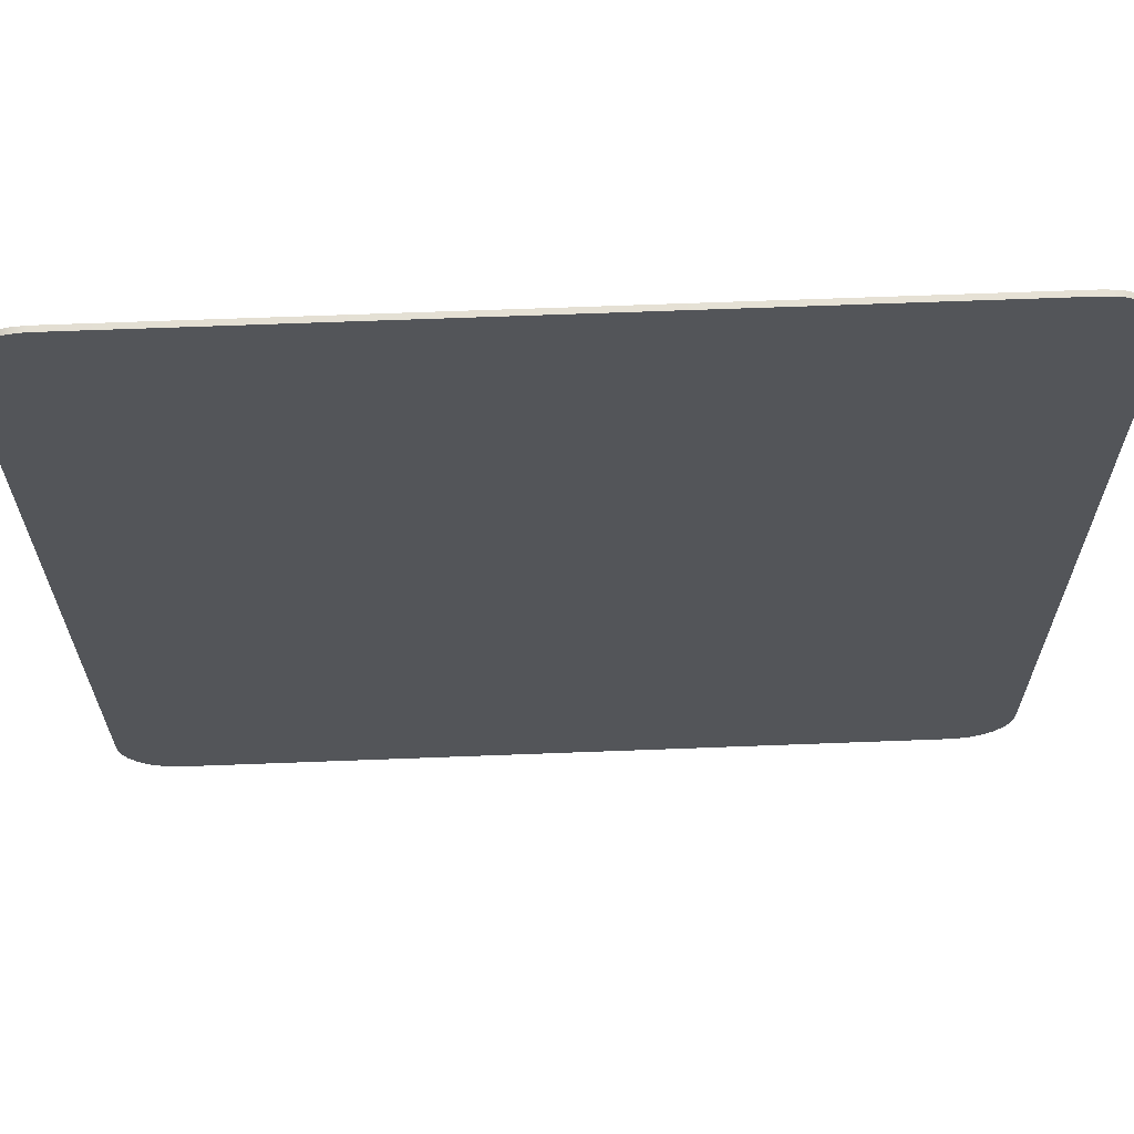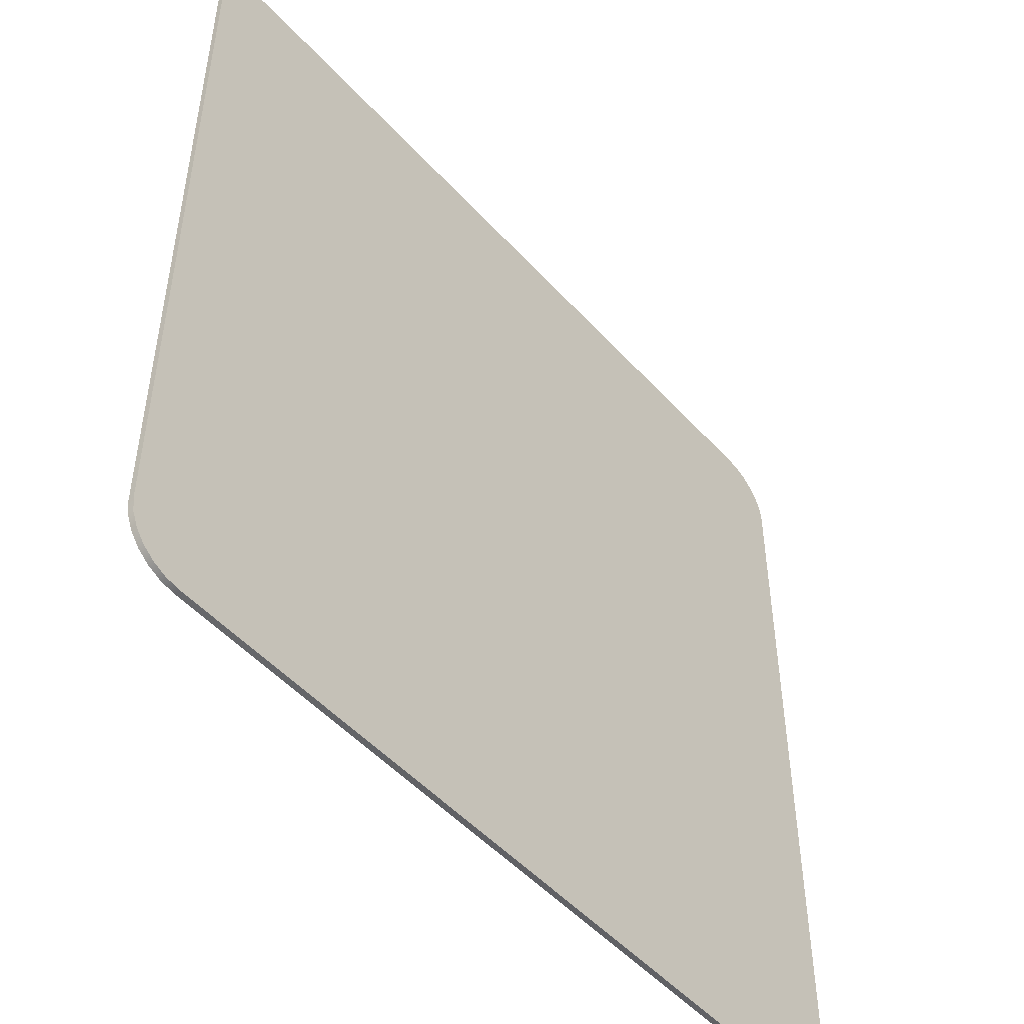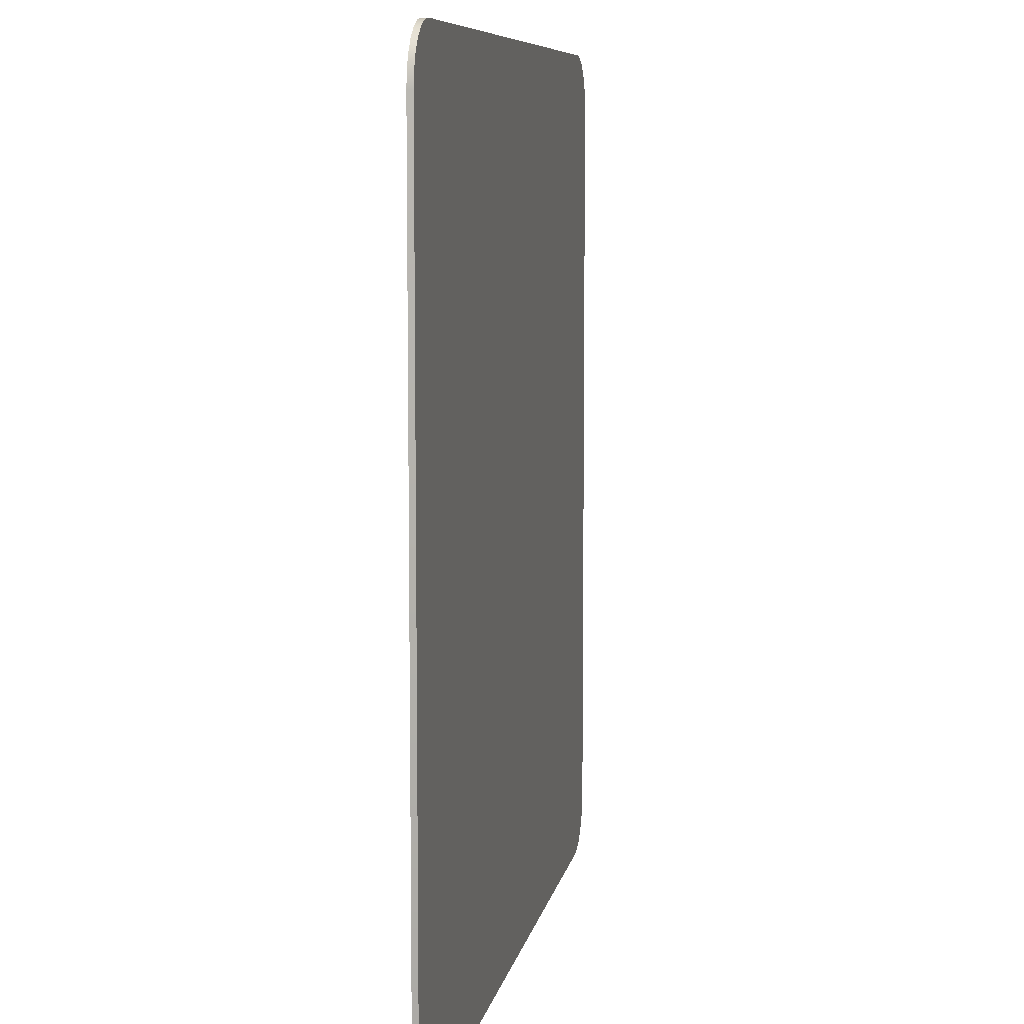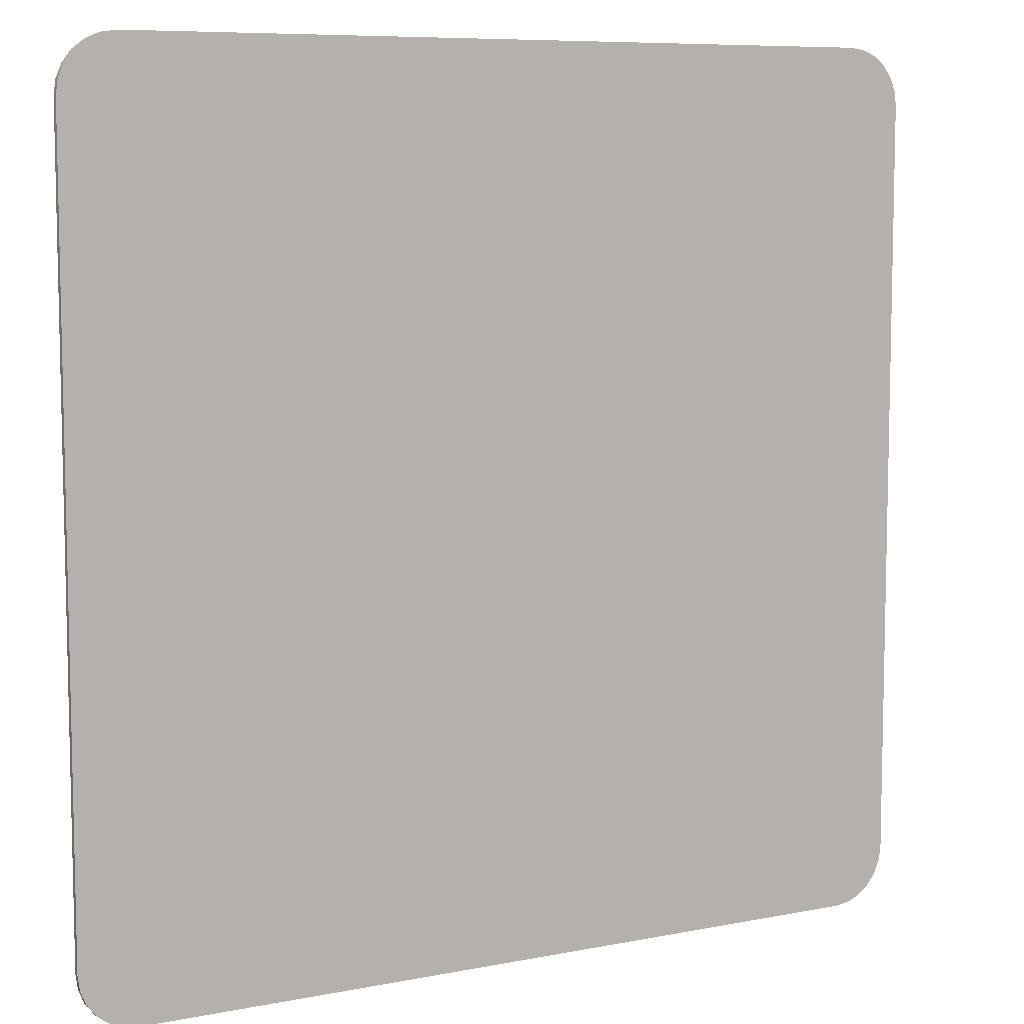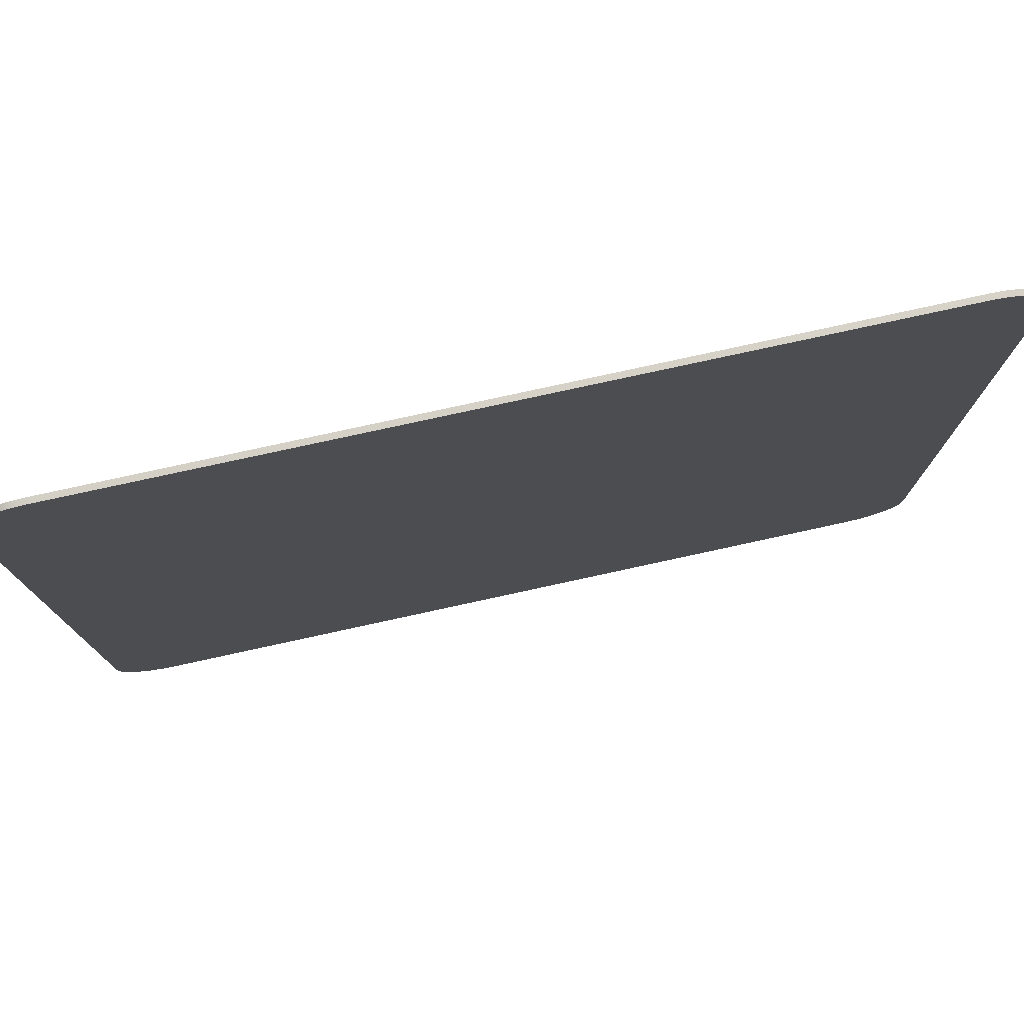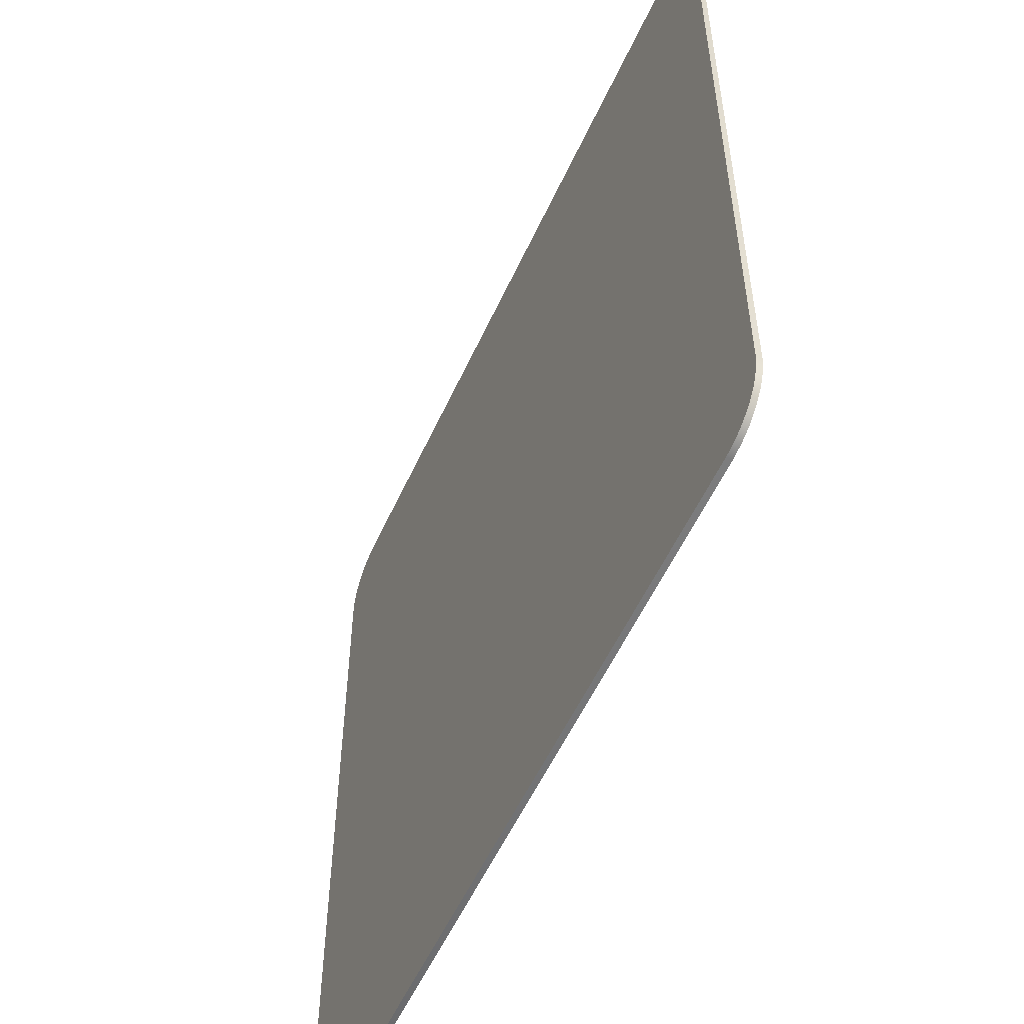
<metadata>
{"format":"obj","ext":"obj","renderer":"f3d","projection":"perspective","resolution":1024,"background":"white","views":[{"elev":65.5,"azim":-2.2,"up":"+Y"},{"elev":-49.9,"azim":-49.8,"up":"+Y"},{"elev":8.0,"azim":-79.9,"up":"+Y"},{"elev":8.0,"azim":151.1,"up":"+Y"},{"elev":78.4,"azim":167.7,"up":"+Y"},{"elev":-55.5,"azim":-114.3,"up":"+Y"}]}
</metadata>
<code>
o group_0/ID4#ID4
v -0.6096 0.7219 -0.02603
v 0.658 0.7219 -0.01672
v 0.658 0.7219 -0.02603
v -0.6096 0.7219 -0.01672
v -0.6096 0.7219 -0.01672
v -0.6096 0.7219 -0.02603
v 0.658 0.7219 -0.01672
v 0.658 0.7219 -0.02603
v -0.6996 -0.663 -0.02603
v -0.7028 0.6287 -0.02603
v -0.7028 -0.6389 -0.02603
v -0.6996 0.6528 -0.02603
v -0.6903 -0.6855 -0.02603
v -0.6903 0.6753 -0.02603
v -0.6755 -0.7048 -0.02603
v -0.6755 0.6946 -0.02603
v -0.6562 -0.7196 -0.02603
v -0.6562 0.7094 -0.02603
v -0.6337 -0.7289 -0.02603
v -0.6337 0.7187 -0.02603
v -0.6096 -0.7321 -0.02603
v -0.6096 0.7219 -0.02603
v 0.658 -0.7321 -0.02603
v 0.658 0.7219 -0.02603
v 0.6821 -0.7289 -0.02603
v 0.6821 0.7187 -0.02603
v 0.7046 -0.7196 -0.02603
v 0.7046 0.7094 -0.02603
v 0.7239 -0.7048 -0.02603
v 0.7239 0.6946 -0.02603
v 0.7387 -0.6855 -0.02603
v 0.7387 0.6753 -0.02603
v 0.748 -0.663 -0.02603
v 0.748 0.6528 -0.02603
v 0.7512 -0.6389 -0.02603
v 0.7512 0.6287 -0.02603
v 0.7512 0.6287 -0.02603
v 0.7512 -0.6389 -0.02603
v 0.748 0.6528 -0.02603
v 0.748 -0.663 -0.02603
v 0.7387 0.6753 -0.02603
v 0.7387 -0.6855 -0.02603
v 0.7239 0.6946 -0.02603
v 0.7239 -0.7048 -0.02603
v 0.7046 0.7094 -0.02603
v 0.7046 -0.7196 -0.02603
v 0.6821 0.7187 -0.02603
v 0.6821 -0.7289 -0.02603
v 0.658 0.7219 -0.02603
v 0.658 -0.7321 -0.02603
v -0.6096 0.7219 -0.02603
v -0.6096 -0.7321 -0.02603
v -0.6337 0.7187 -0.02603
v -0.6337 -0.7289 -0.02603
v -0.6562 0.7094 -0.02603
v -0.6562 -0.7196 -0.02603
v -0.6755 0.6946 -0.02603
v -0.6755 -0.7048 -0.02603
v -0.6903 0.6753 -0.02603
v -0.6903 -0.6855 -0.02603
v -0.6996 0.6528 -0.02603
v -0.6996 -0.663 -0.02603
v -0.7028 0.6287 -0.02603
v -0.7028 -0.6389 -0.02603
v -0.6337 0.7187 -0.02603
v -0.6337 0.7187 -0.01672
v -0.6337 0.7187 -0.01672
v -0.6337 0.7187 -0.02603
v -0.6996 -0.663 -0.01672
v -0.7028 0.6287 -0.01672
v -0.7028 -0.6389 -0.01672
v -0.6996 0.6528 -0.01672
v -0.6903 -0.6855 -0.01672
v -0.6903 0.6753 -0.01672
v -0.6755 -0.7048 -0.01672
v -0.6755 0.6946 -0.01672
v -0.6562 -0.7196 -0.01672
v -0.6562 0.7094 -0.01672
v -0.6337 -0.7289 -0.01672
v -0.6337 0.7187 -0.01672
v -0.6096 -0.7321 -0.01672
v -0.6096 0.7219 -0.01672
v 0.658 -0.7321 -0.01672
v 0.658 0.7219 -0.01672
v 0.6821 -0.7289 -0.01672
v 0.6821 0.7187 -0.01672
v 0.7046 -0.7196 -0.01672
v 0.7046 0.7094 -0.01672
v 0.7239 -0.7048 -0.01672
v 0.7239 0.6946 -0.01672
v 0.7387 -0.6855 -0.01672
v 0.7387 0.6753 -0.01672
v 0.748 -0.663 -0.01672
v 0.748 0.6528 -0.01672
v 0.7512 -0.6389 -0.01672
v 0.7512 0.6287 -0.01672
v 0.7512 0.6287 -0.01672
v 0.7512 -0.6389 -0.01672
v 0.748 0.6528 -0.01672
v 0.748 -0.663 -0.01672
v 0.7387 0.6753 -0.01672
v 0.7387 -0.6855 -0.01672
v 0.7239 0.6946 -0.01672
v 0.7239 -0.7048 -0.01672
v 0.7046 0.7094 -0.01672
v 0.7046 -0.7196 -0.01672
v 0.6821 0.7187 -0.01672
v 0.6821 -0.7289 -0.01672
v 0.658 0.7219 -0.01672
v 0.658 -0.7321 -0.01672
v -0.6096 0.7219 -0.01672
v -0.6096 -0.7321 -0.01672
v -0.6337 0.7187 -0.01672
v -0.6337 -0.7289 -0.01672
v -0.6562 0.7094 -0.01672
v -0.6562 -0.7196 -0.01672
v -0.6755 0.6946 -0.01672
v -0.6755 -0.7048 -0.01672
v -0.6903 0.6753 -0.01672
v -0.6903 -0.6855 -0.01672
v -0.6996 0.6528 -0.01672
v -0.6996 -0.663 -0.01672
v -0.7028 0.6287 -0.01672
v -0.7028 -0.6389 -0.01672
v 0.6821 0.7187 -0.01672
v 0.6821 0.7187 -0.02603
v 0.6821 0.7187 -0.01672
v 0.6821 0.7187 -0.02603
v -0.6996 0.6528 -0.01672
v -0.7028 0.6287 -0.02603
v -0.7028 0.6287 -0.01672
v -0.6996 0.6528 -0.02603
v -0.6996 0.6528 -0.02603
v -0.6996 0.6528 -0.01672
v -0.7028 0.6287 -0.02603
v -0.7028 0.6287 -0.01672
v -0.7028 -0.6389 -0.02603
v -0.7028 -0.6389 -0.01672
v -0.7028 -0.6389 -0.02603
v -0.7028 -0.6389 -0.01672
v -0.6996 -0.663 -0.02603
v -0.6996 -0.663 -0.01672
v -0.6996 -0.663 -0.02603
v -0.6996 -0.663 -0.01672
v -0.6903 -0.6855 -0.02603
v -0.6903 -0.6855 -0.01672
v -0.6903 -0.6855 -0.02603
v -0.6903 -0.6855 -0.01672
v -0.6755 -0.7048 -0.02603
v -0.6755 -0.7048 -0.01672
v -0.6755 -0.7048 -0.02603
v -0.6755 -0.7048 -0.01672
v -0.6562 -0.7196 -0.01672
v -0.6562 -0.7196 -0.02603
v -0.6562 -0.7196 -0.01672
v -0.6562 -0.7196 -0.02603
v -0.6337 -0.7289 -0.01672
v -0.6337 -0.7289 -0.02603
v -0.6337 -0.7289 -0.01672
v -0.6337 -0.7289 -0.02603
v -0.6096 -0.7321 -0.01672
v -0.6096 -0.7321 -0.02603
v -0.6096 -0.7321 -0.01672
v -0.6096 -0.7321 -0.02603
v 0.658 -0.7321 -0.01672
v 0.658 -0.7321 -0.02603
v 0.658 -0.7321 -0.01672
v 0.658 -0.7321 -0.02603
v 0.6821 -0.7289 -0.01672
v 0.6821 -0.7289 -0.02603
v 0.6821 -0.7289 -0.01672
v 0.6821 -0.7289 -0.02603
v 0.7046 -0.7196 -0.01672
v 0.7046 -0.7196 -0.02603
v 0.7046 -0.7196 -0.01672
v 0.7046 -0.7196 -0.02603
v 0.7239 -0.7048 -0.02603
v 0.7239 -0.7048 -0.01672
v 0.7239 -0.7048 -0.01672
v 0.7239 -0.7048 -0.02603
v 0.7387 -0.6855 -0.02603
v 0.7387 -0.6855 -0.01672
v 0.7387 -0.6855 -0.01672
v 0.7387 -0.6855 -0.02603
v 0.748 -0.663 -0.02603
v 0.748 -0.663 -0.01672
v 0.748 -0.663 -0.01672
v 0.748 -0.663 -0.02603
v 0.7512 -0.6389 -0.02603
v 0.7512 -0.6389 -0.01672
v 0.7512 -0.6389 -0.01672
v 0.7512 -0.6389 -0.02603
v 0.7512 0.6287 -0.02603
v 0.7512 0.6287 -0.01672
v 0.7512 0.6287 -0.01672
v 0.7512 0.6287 -0.02603
v 0.748 0.6528 -0.02603
v 0.748 0.6528 -0.01672
v 0.748 0.6528 -0.01672
v 0.748 0.6528 -0.02603
v 0.7387 0.6753 -0.02603
v 0.7387 0.6753 -0.01672
v 0.7387 0.6753 -0.01672
v 0.7387 0.6753 -0.02603
v 0.7239 0.6946 -0.02603
v 0.7239 0.6946 -0.01672
v 0.7239 0.6946 -0.01672
v 0.7239 0.6946 -0.02603
v 0.7046 0.7094 -0.02603
v 0.7046 0.7094 -0.01672
v 0.7046 0.7094 -0.01672
v 0.7046 0.7094 -0.02603
v -0.6562 0.7094 -0.02603
v -0.6562 0.7094 -0.01672
v -0.6562 0.7094 -0.01672
v -0.6562 0.7094 -0.02603
v -0.6755 0.6946 -0.01672
v -0.6755 0.6946 -0.02603
v -0.6755 0.6946 -0.01672
v -0.6755 0.6946 -0.02603
v -0.6903 0.6753 -0.02603
v -0.6903 0.6753 -0.01672
v -0.6903 0.6753 -0.02603
v -0.6903 0.6753 -0.01672
f 1 2 3
f 2 1 4
f 5 6 7
f 8 7 6
f 9 10 11
f 10 9 12
f 12 9 13
f 12 13 14
f 14 13 15
f 14 15 16
f 16 15 17
f 16 17 18
f 18 17 19
f 18 19 20
f 20 19 21
f 20 21 22
f 22 21 23
f 22 23 24
f 24 23 25
f 24 25 26
f 26 25 27
f 26 27 28
f 28 27 29
f 28 29 30
f 30 29 31
f 30 31 32
f 32 31 33
f 32 33 34
f 34 33 35
f 34 35 36
f 37 38 39
f 38 40 39
f 39 40 41
f 40 42 41
f 41 42 43
f 42 44 43
f 43 44 45
f 44 46 45
f 45 46 47
f 46 48 47
f 47 48 49
f 48 50 49
f 49 50 51
f 50 52 51
f 51 52 53
f 52 54 53
f 53 54 55
f 54 56 55
f 55 56 57
f 56 58 57
f 57 58 59
f 58 60 59
f 59 60 61
f 60 62 61
f 61 62 63
f 64 63 62
f 65 4 1
f 4 65 66
f 67 68 5
f 6 5 68
f 69 70 71
f 70 69 72
f 72 69 73
f 72 73 74
f 74 73 75
f 74 75 76
f 76 75 77
f 76 77 78
f 78 77 79
f 78 79 80
f 80 79 81
f 80 81 82
f 82 81 83
f 82 83 84
f 84 83 85
f 84 85 86
f 86 85 87
f 86 87 88
f 88 87 89
f 88 89 90
f 90 89 91
f 90 91 92
f 92 91 93
f 92 93 94
f 94 93 95
f 94 95 96
f 97 98 99
f 98 100 99
f 99 100 101
f 100 102 101
f 101 102 103
f 102 104 103
f 103 104 105
f 104 106 105
f 105 106 107
f 106 108 107
f 107 108 109
f 108 110 109
f 109 110 111
f 110 112 111
f 111 112 113
f 112 114 113
f 113 114 115
f 114 116 115
f 115 116 117
f 116 118 117
f 117 118 119
f 118 120 119
f 119 120 121
f 120 122 121
f 121 122 123
f 124 123 122
f 3 125 126
f 125 3 2
f 7 8 127
f 128 127 8
f 129 130 131
f 130 129 132
f 133 134 135
f 136 135 134
f 131 137 138
f 137 131 130
f 135 136 139
f 140 139 136
f 138 141 142
f 141 138 137
f 139 140 143
f 144 143 140
f 142 145 146
f 145 142 141
f 143 144 147
f 148 147 144
f 146 149 150
f 149 146 145
f 147 148 151
f 152 151 148
f 153 149 154
f 149 153 150
f 152 155 151
f 156 151 155
f 157 154 158
f 154 157 153
f 155 159 156
f 160 156 159
f 161 158 162
f 158 161 157
f 159 163 160
f 164 160 163
f 165 162 166
f 162 165 161
f 163 167 164
f 168 164 167
f 169 166 170
f 166 169 165
f 167 171 168
f 172 168 171
f 173 170 174
f 170 173 169
f 171 175 172
f 176 172 175
f 177 173 174
f 173 177 178
f 179 180 175
f 176 175 180
f 181 178 177
f 178 181 182
f 183 184 179
f 180 179 184
f 185 182 181
f 182 185 186
f 187 188 183
f 184 183 188
f 189 186 185
f 186 189 190
f 191 192 187
f 188 187 192
f 193 190 189
f 190 193 194
f 195 196 191
f 192 191 196
f 197 194 193
f 194 197 198
f 199 200 195
f 196 195 200
f 201 198 197
f 198 201 202
f 203 204 199
f 200 199 204
f 205 202 201
f 202 205 206
f 207 208 203
f 204 203 208
f 209 206 205
f 206 209 210
f 211 212 207
f 208 207 212
f 126 210 209
f 210 126 125
f 127 128 211
f 212 211 128
f 213 66 65
f 66 213 214
f 215 216 67
f 68 67 216
f 217 213 218
f 213 217 214
f 215 219 216
f 220 216 219
f 217 221 222
f 221 217 218
f 220 219 223
f 224 223 219
f 222 132 129
f 132 222 221
f 223 224 133
f 134 133 224

</code>
